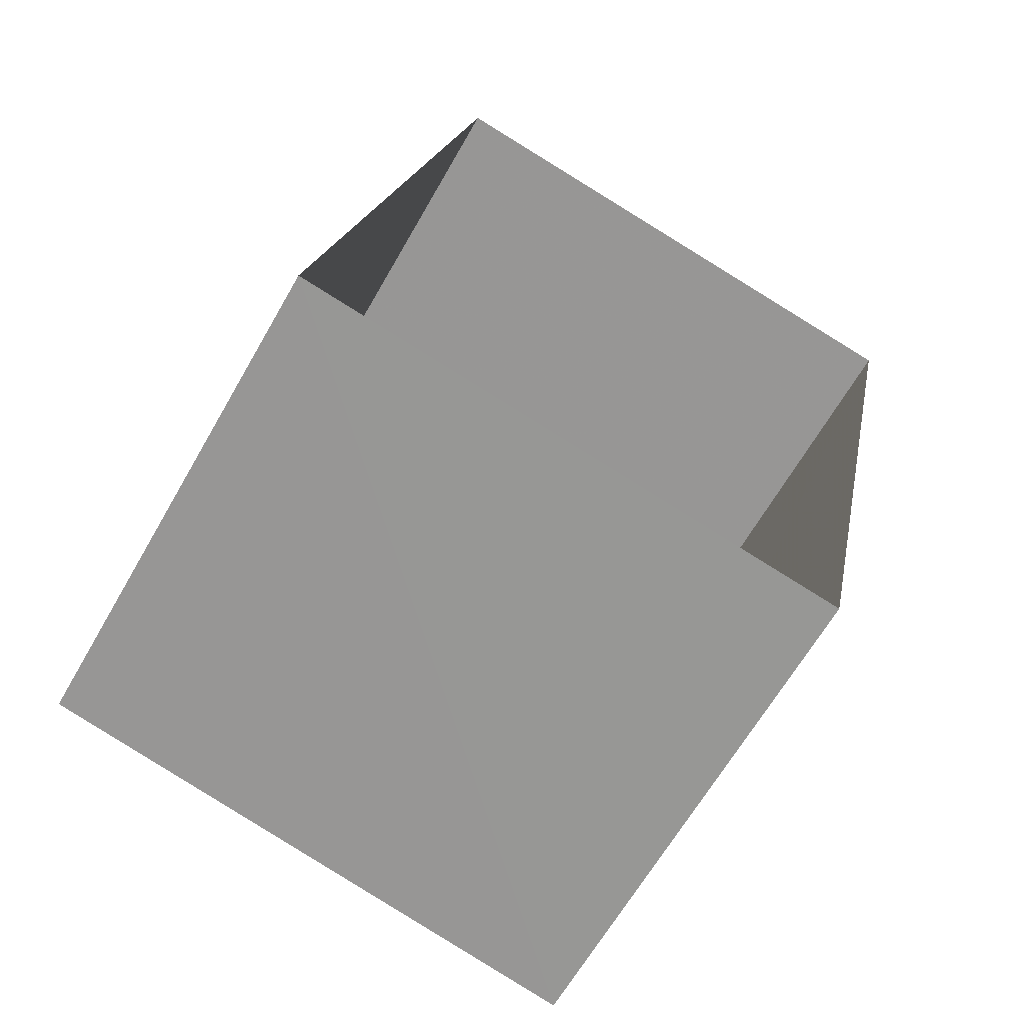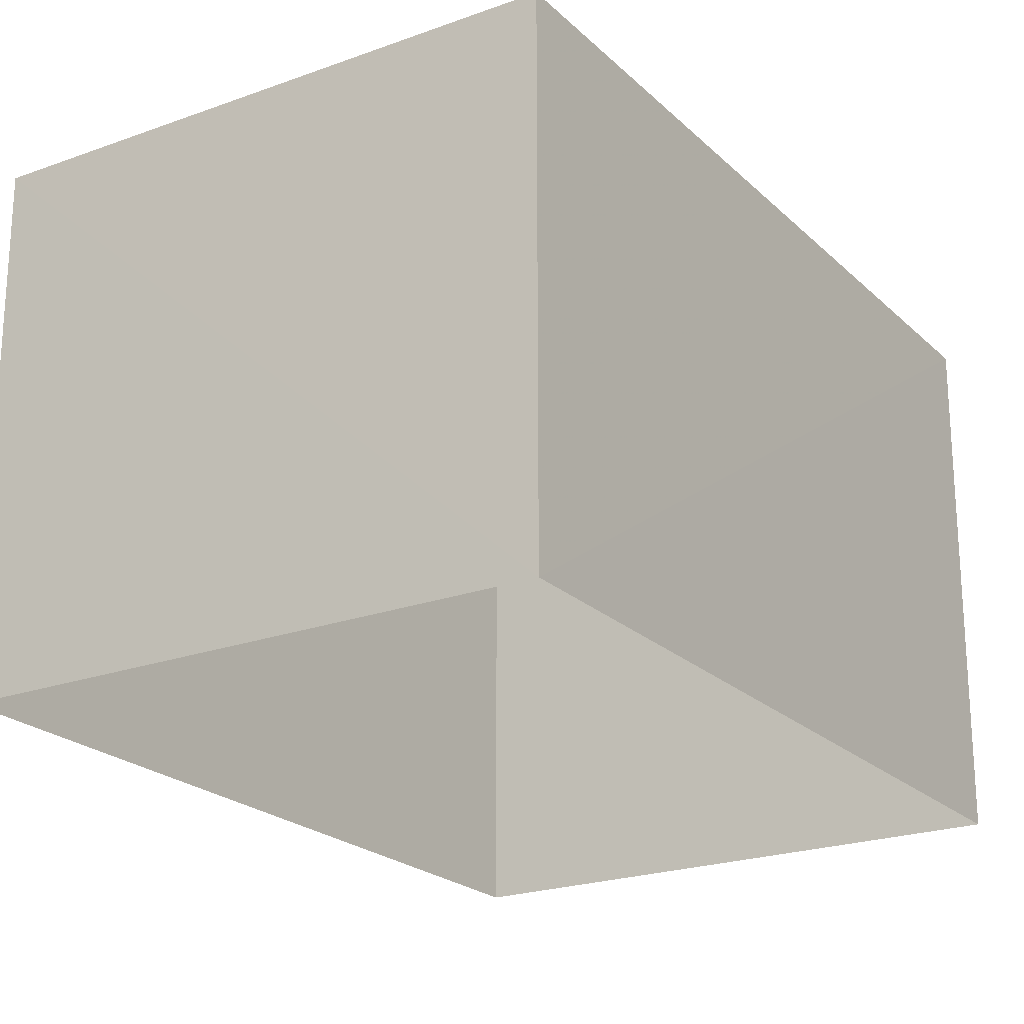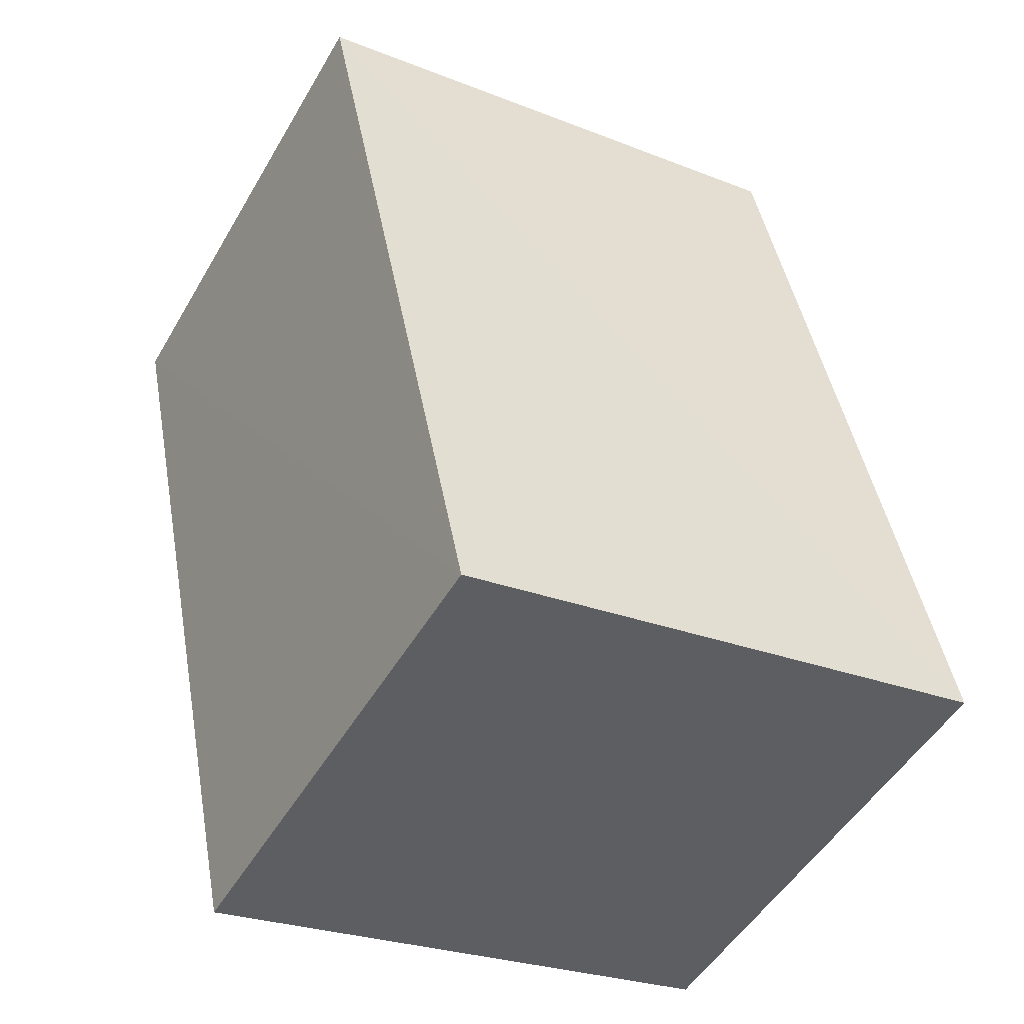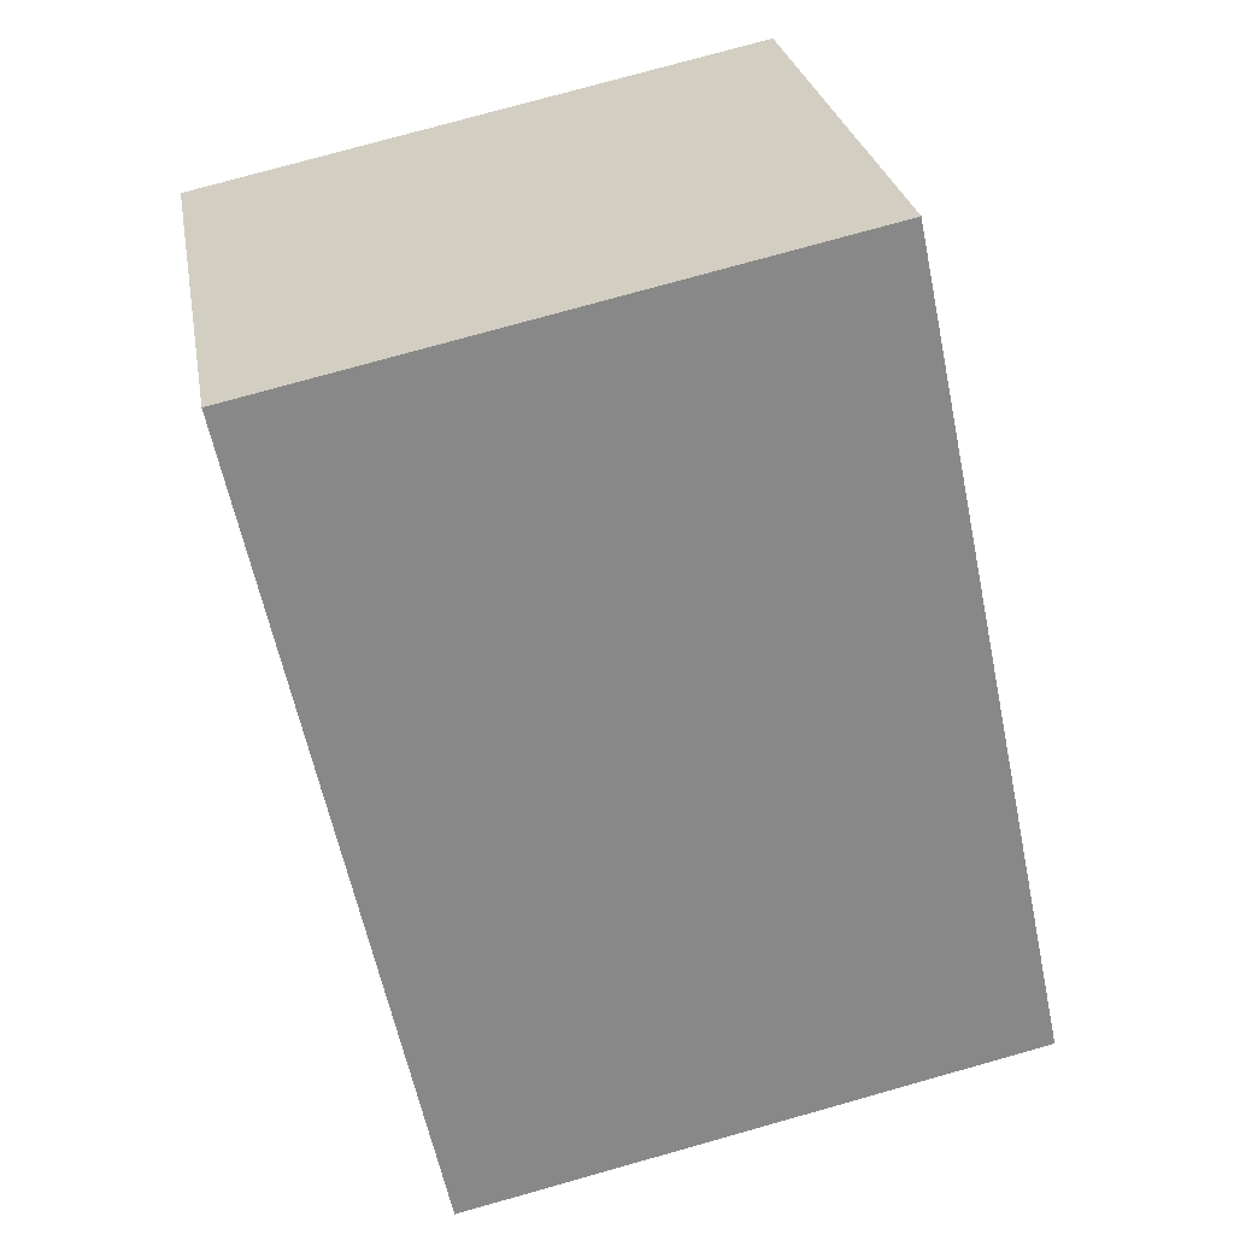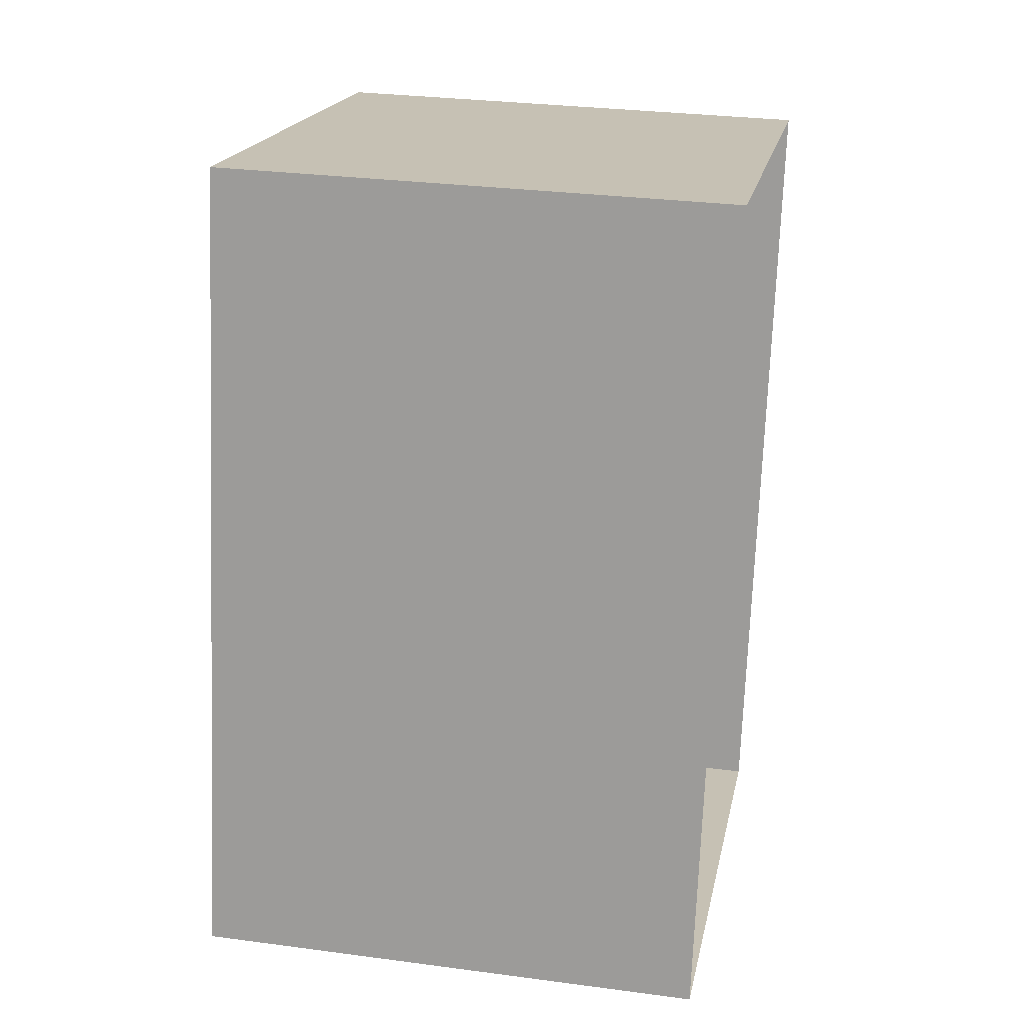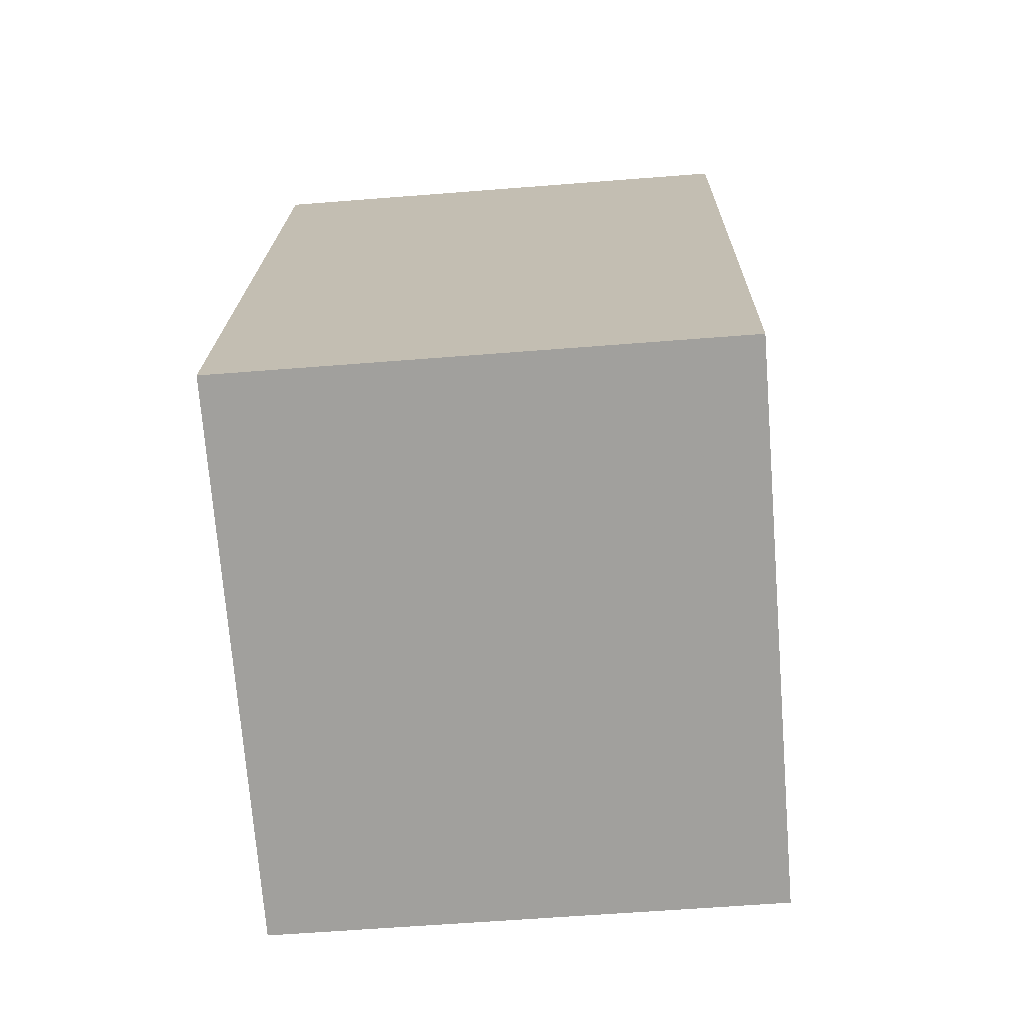
<metadata>
{"format":"obj","ext":"obj","renderer":"f3d","projection":"perspective","resolution":1024,"background":"white","views":[{"elev":-64.2,"azim":150.4,"up":"+Y"},{"elev":-22.1,"azim":44.4,"up":"+Z"},{"elev":-50.0,"azim":-29.3,"up":"+Y"},{"elev":27.6,"azim":-10.0,"up":"+Y"},{"elev":30.0,"azim":100.8,"up":"+Y"},{"elev":-59.8,"azim":94.6,"up":"+Y"}]}
</metadata>
<code>
v -8.873e+04 -1.002e+05 2.718
v -8.873e+04 -1.002e+05 2.717
v -8.873e+04 -1.002e+05 2.717
v -8.873e+04 -1.002e+05 2.718
v -8.873e+04 -1.002e+05 5.581
v -8.873e+04 -1.002e+05 5.582
v -8.873e+04 -1.002e+05 5.581
v -8.873e+04 -1.002e+05 5.582
f 1 2 3
f 1 4 2
f 5 6 7
f 5 8 6
f 8 2 4
f 8 5 2
f 7 1 3
f 7 6 1
f 8 4 1
f 6 8 1
f 7 3 2
f 5 7 2

</code>
